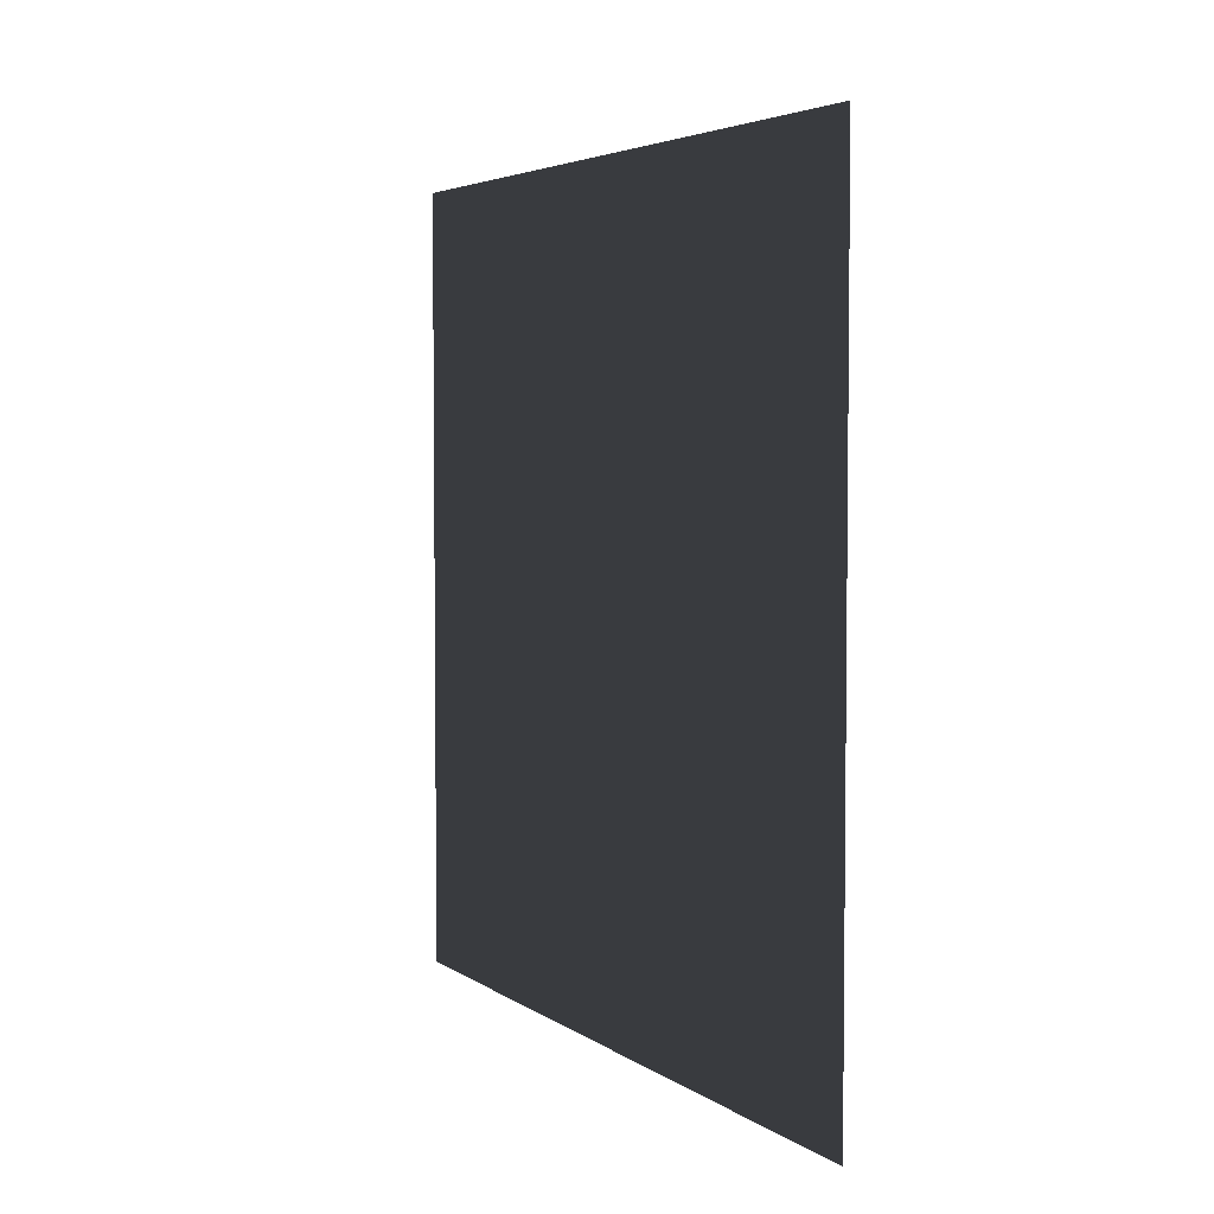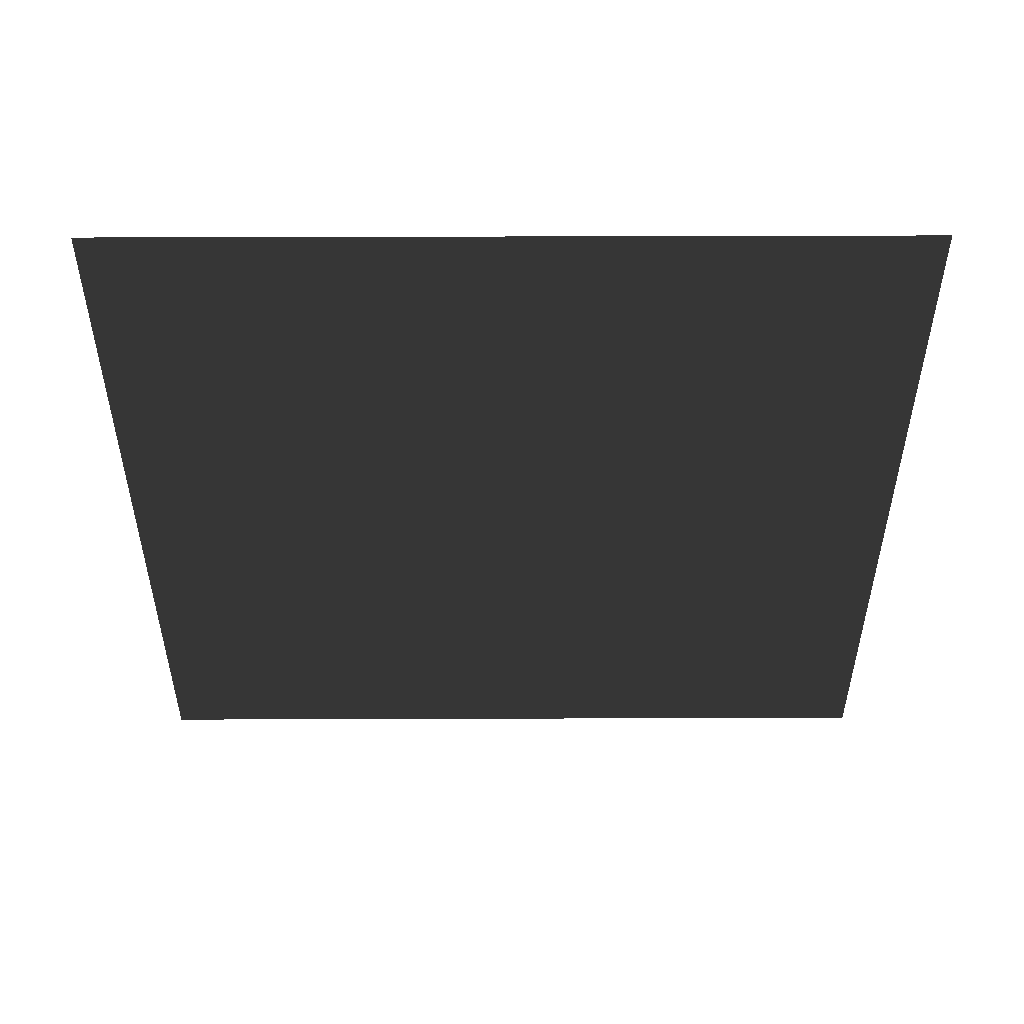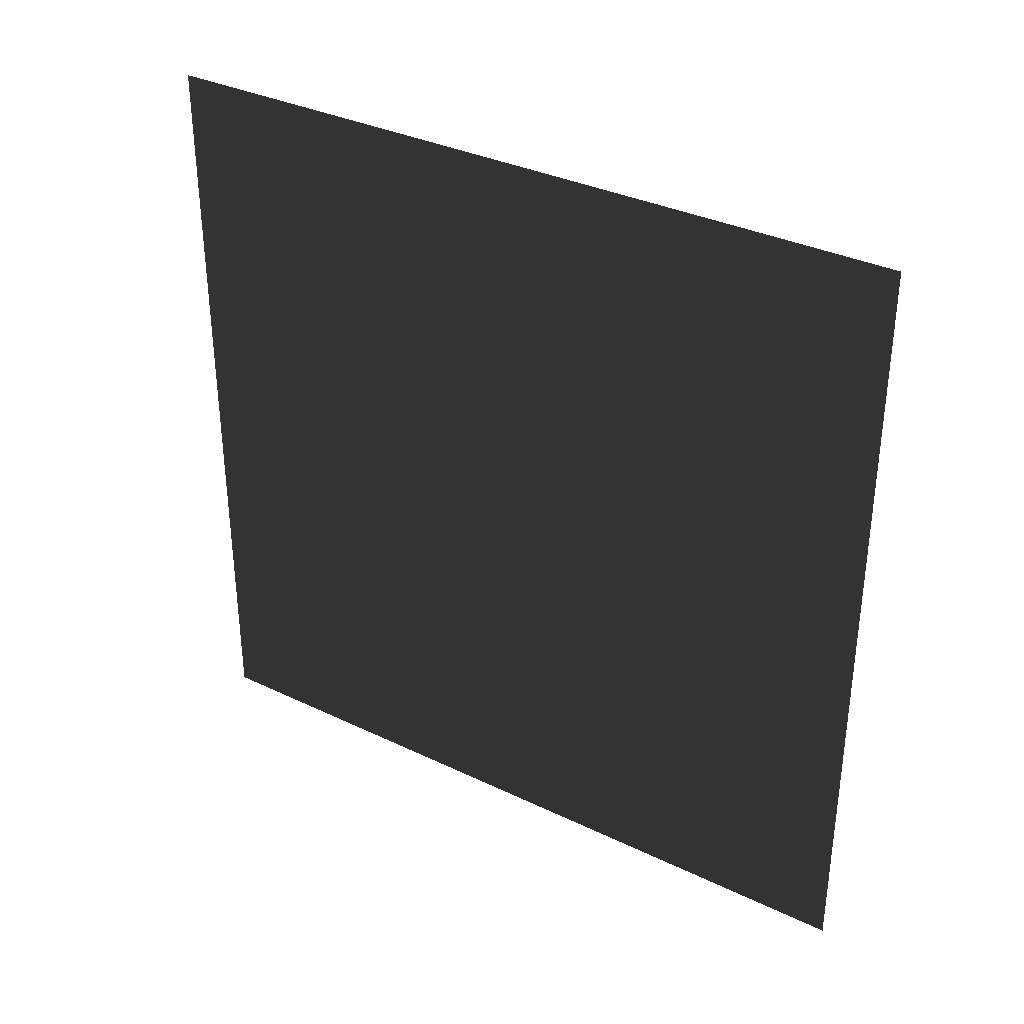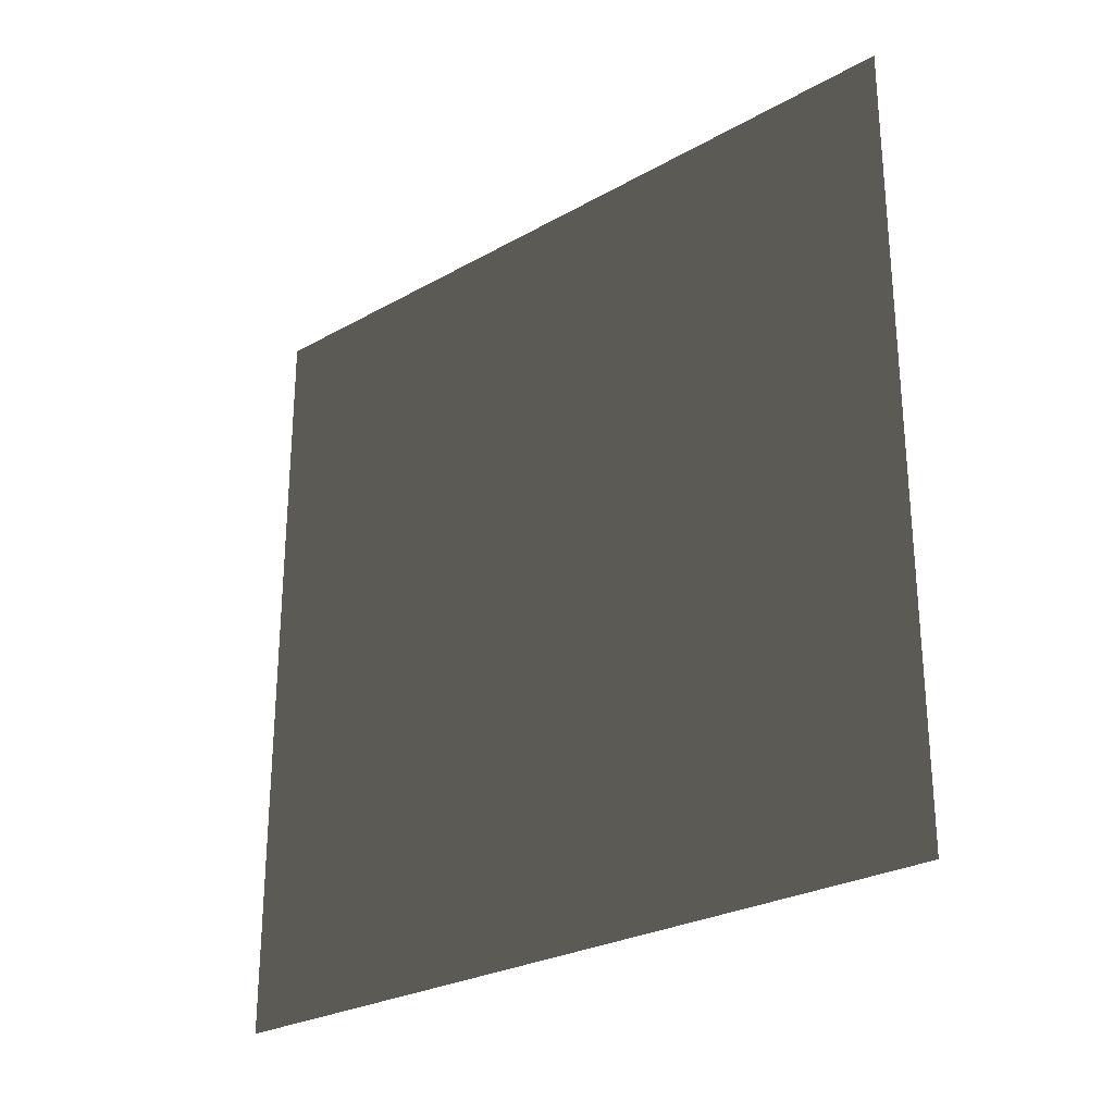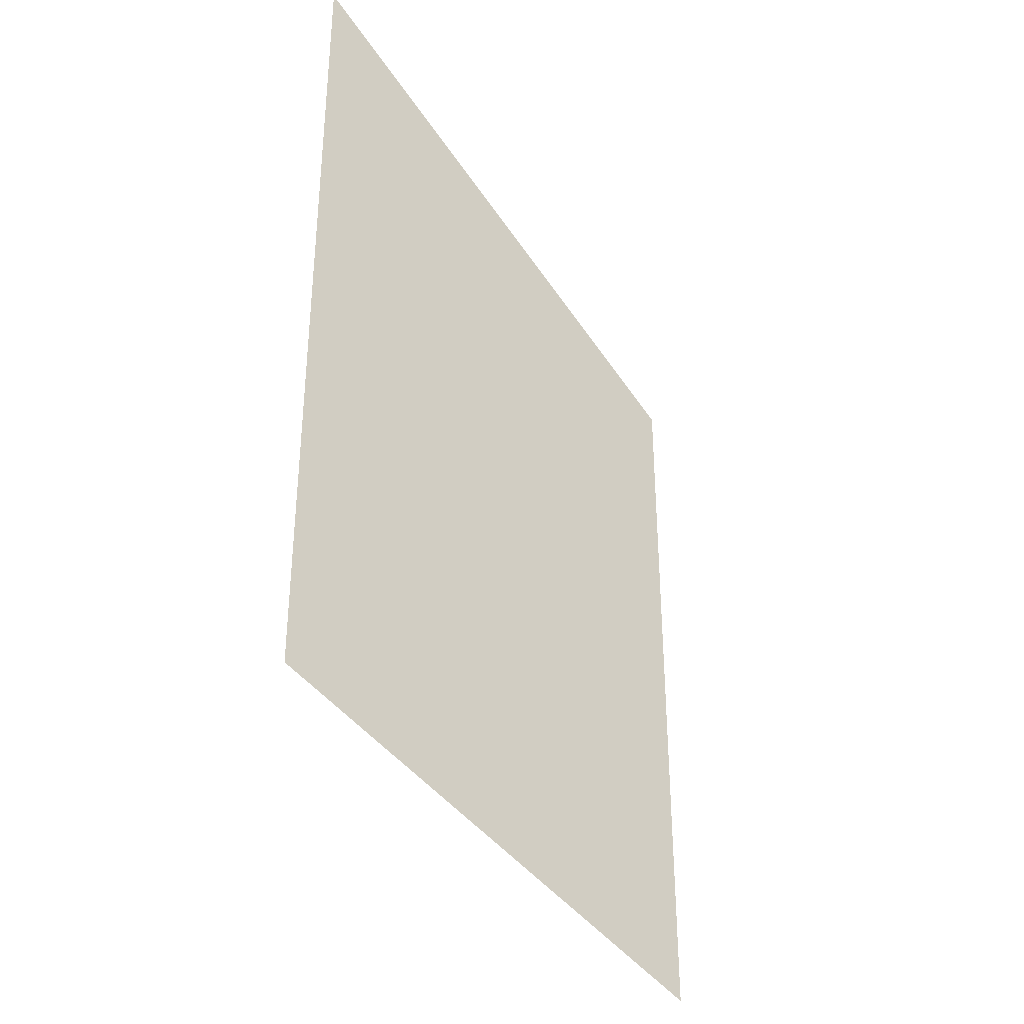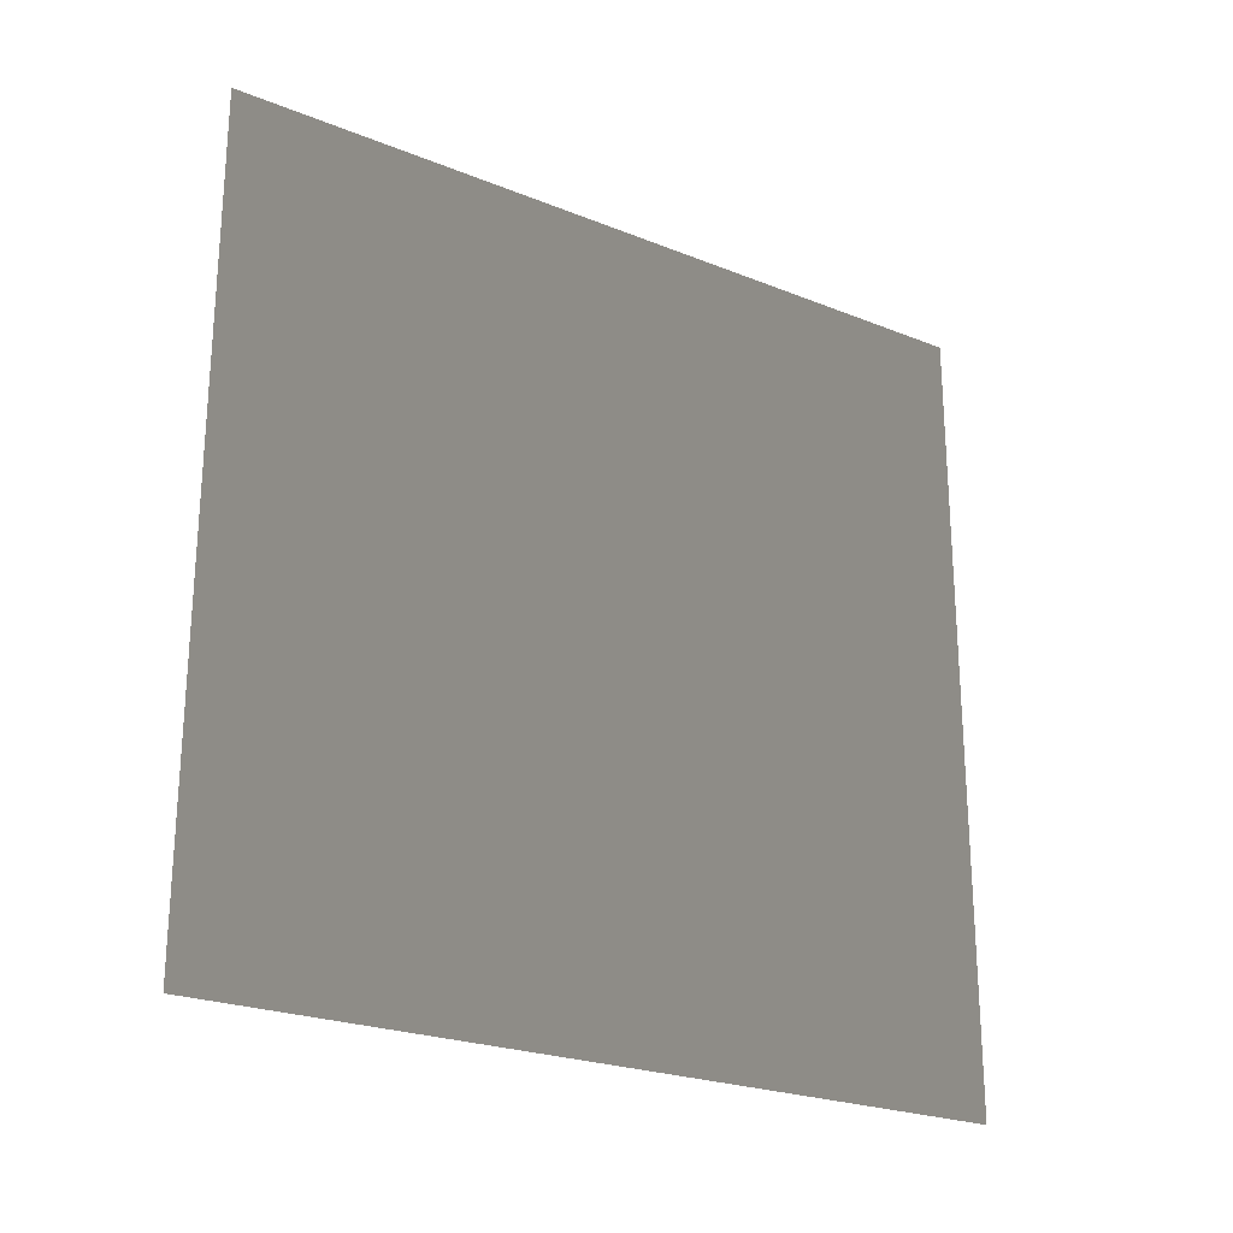
<metadata>
{"format":"obj","ext":"obj","renderer":"f3d","projection":"perspective","resolution":1024,"background":"white","views":[{"elev":4.2,"azim":-26.6,"up":"+Z"},{"elev":51.3,"azim":89.8,"up":"+Y"},{"elev":34.4,"azim":122.9,"up":"+Y"},{"elev":-26.8,"azim":131.2,"up":"+Z"},{"elev":-35.3,"azim":-152.7,"up":"+Y"},{"elev":-23.8,"azim":-123.9,"up":"+Y"}]}
</metadata>
<code>
v -0.2 3 3
v -0.2 -1.428e-07 6.566e-06
v -0.2 3 9.122e-06
v -0.2 -6.074e-07 3
g wall06_9849_1283
f 1 3 2
f 2 4 1

</code>
